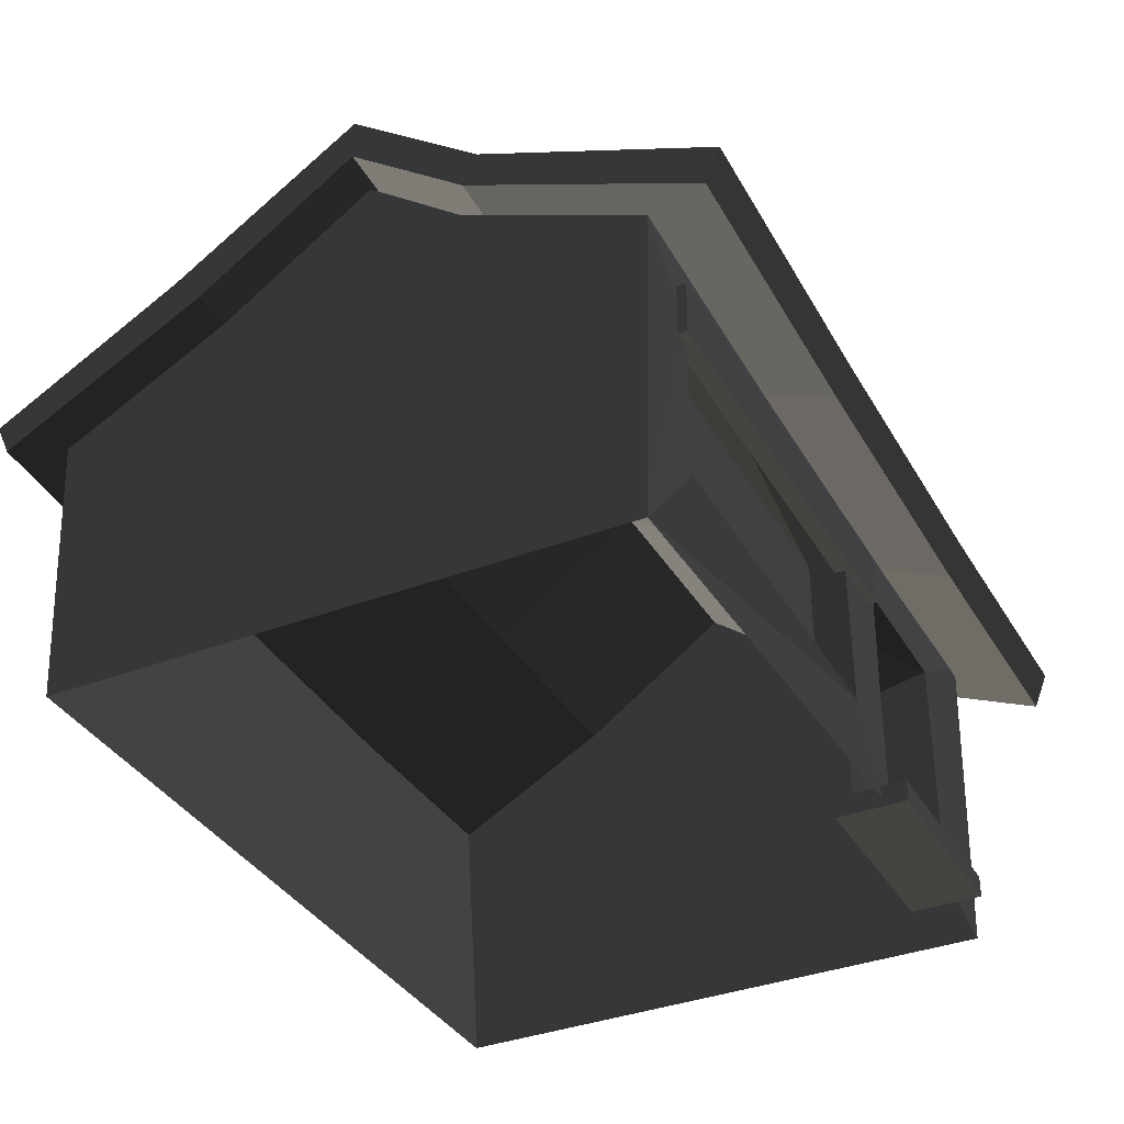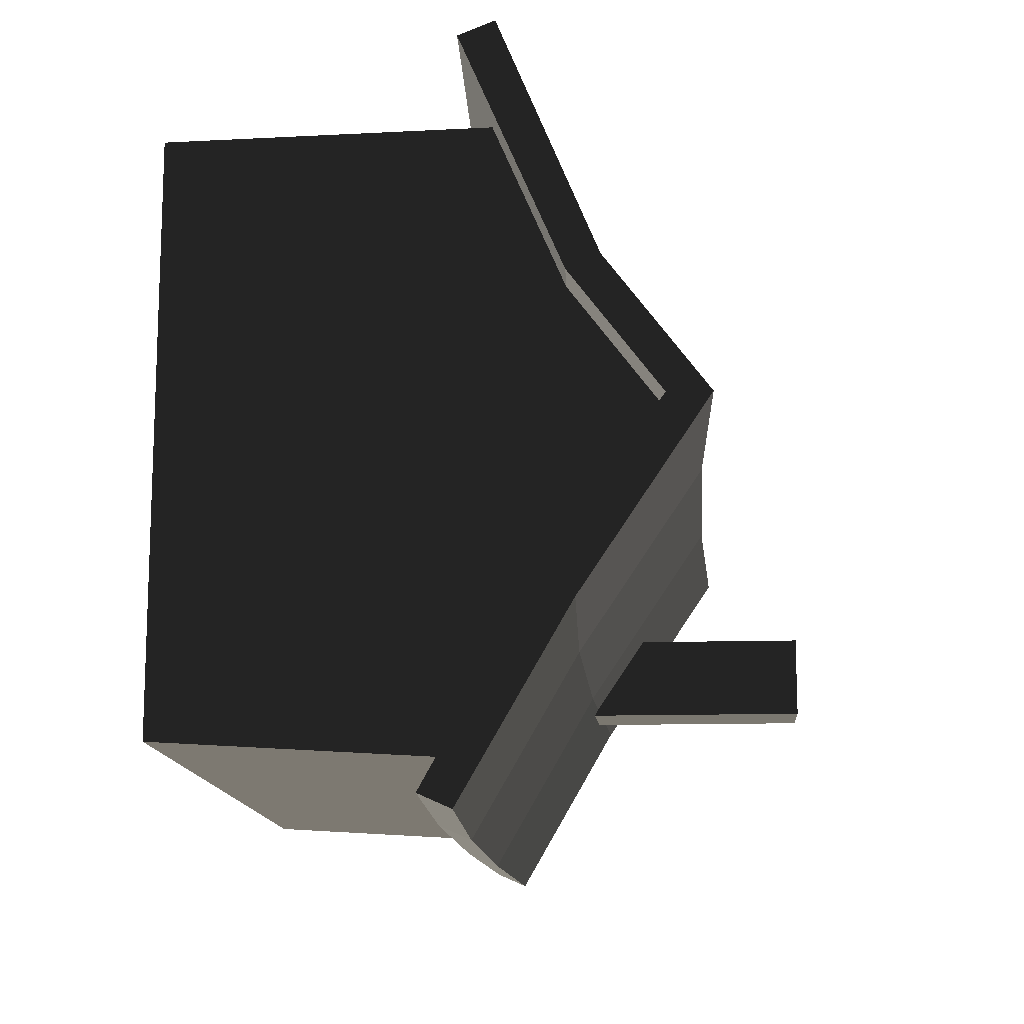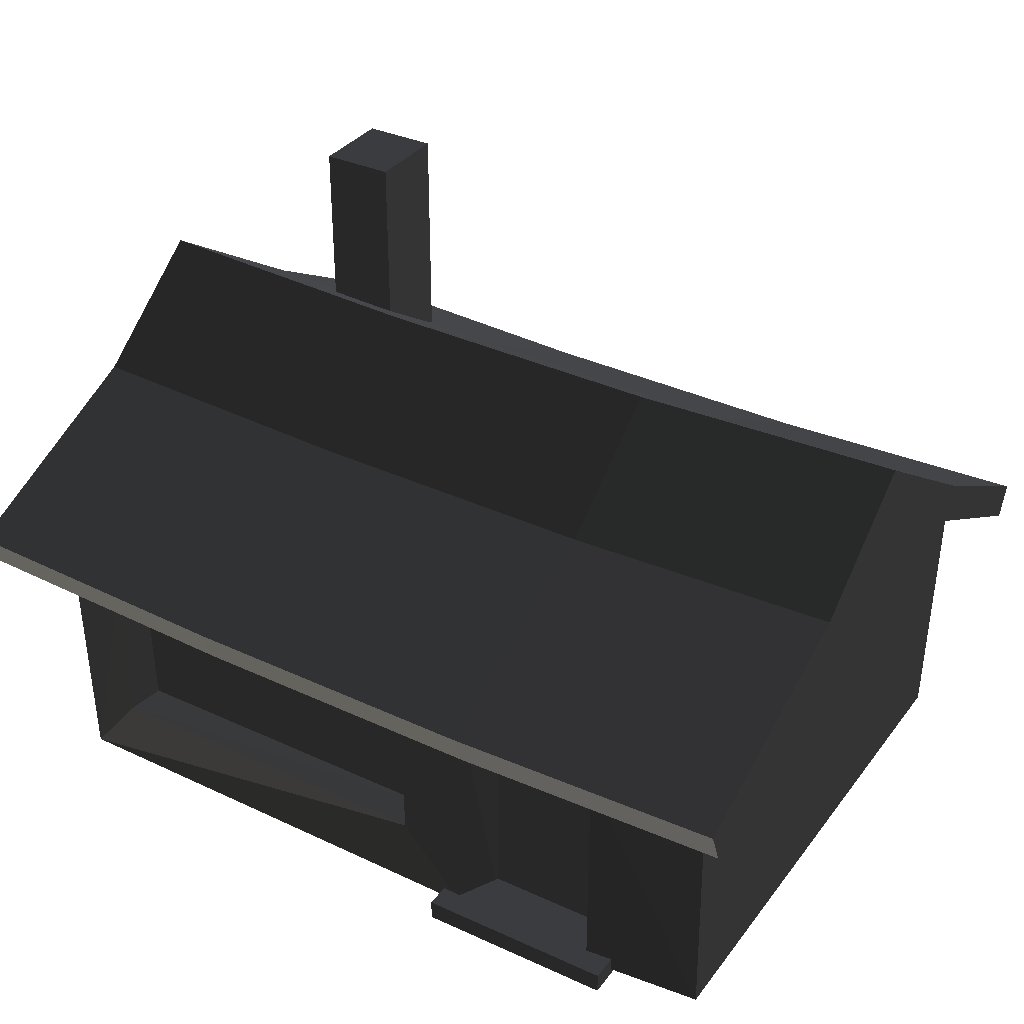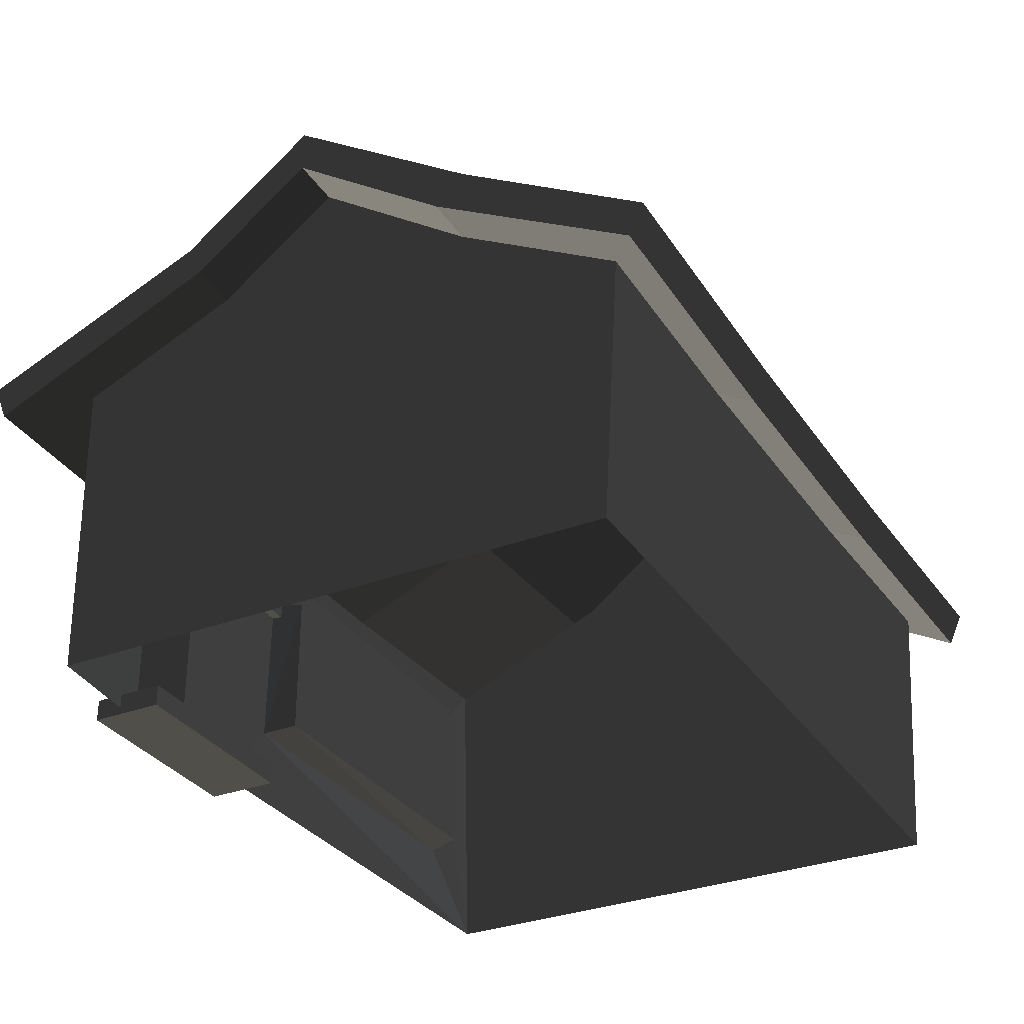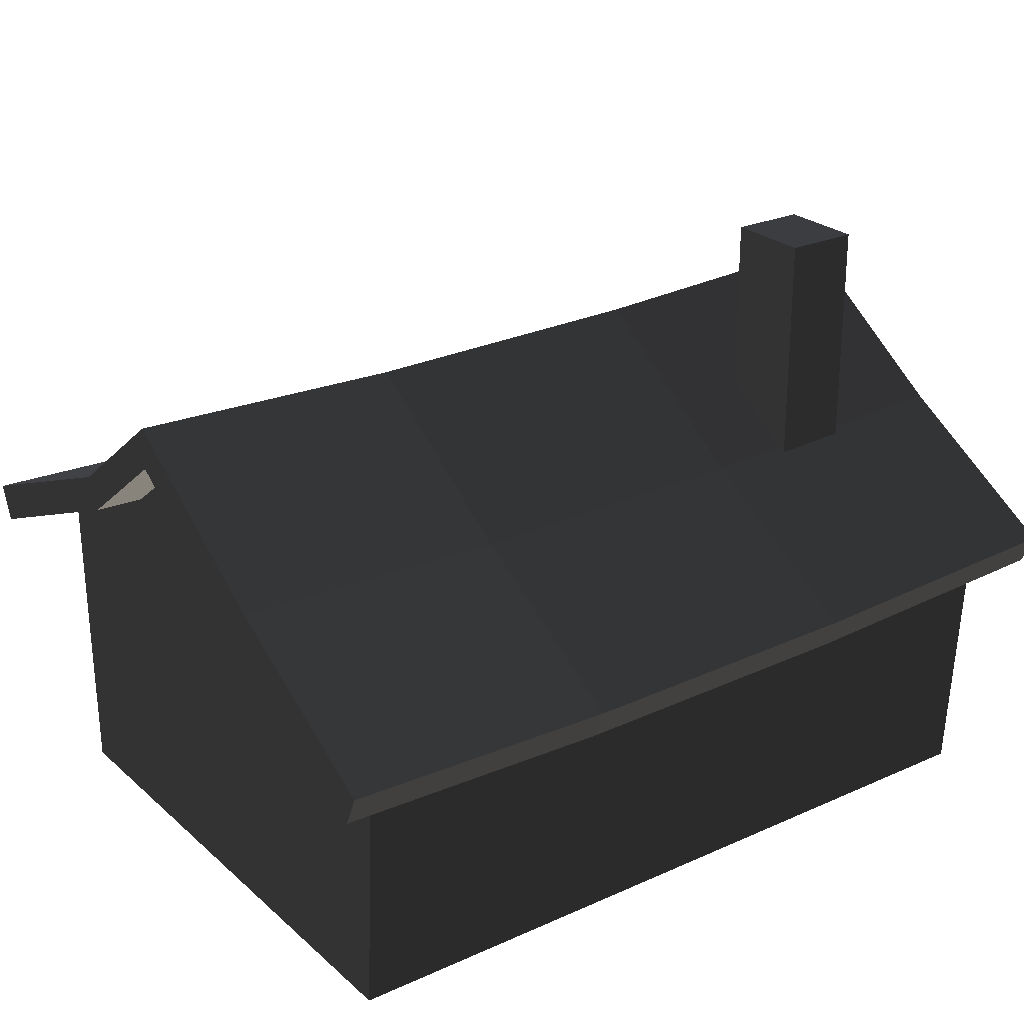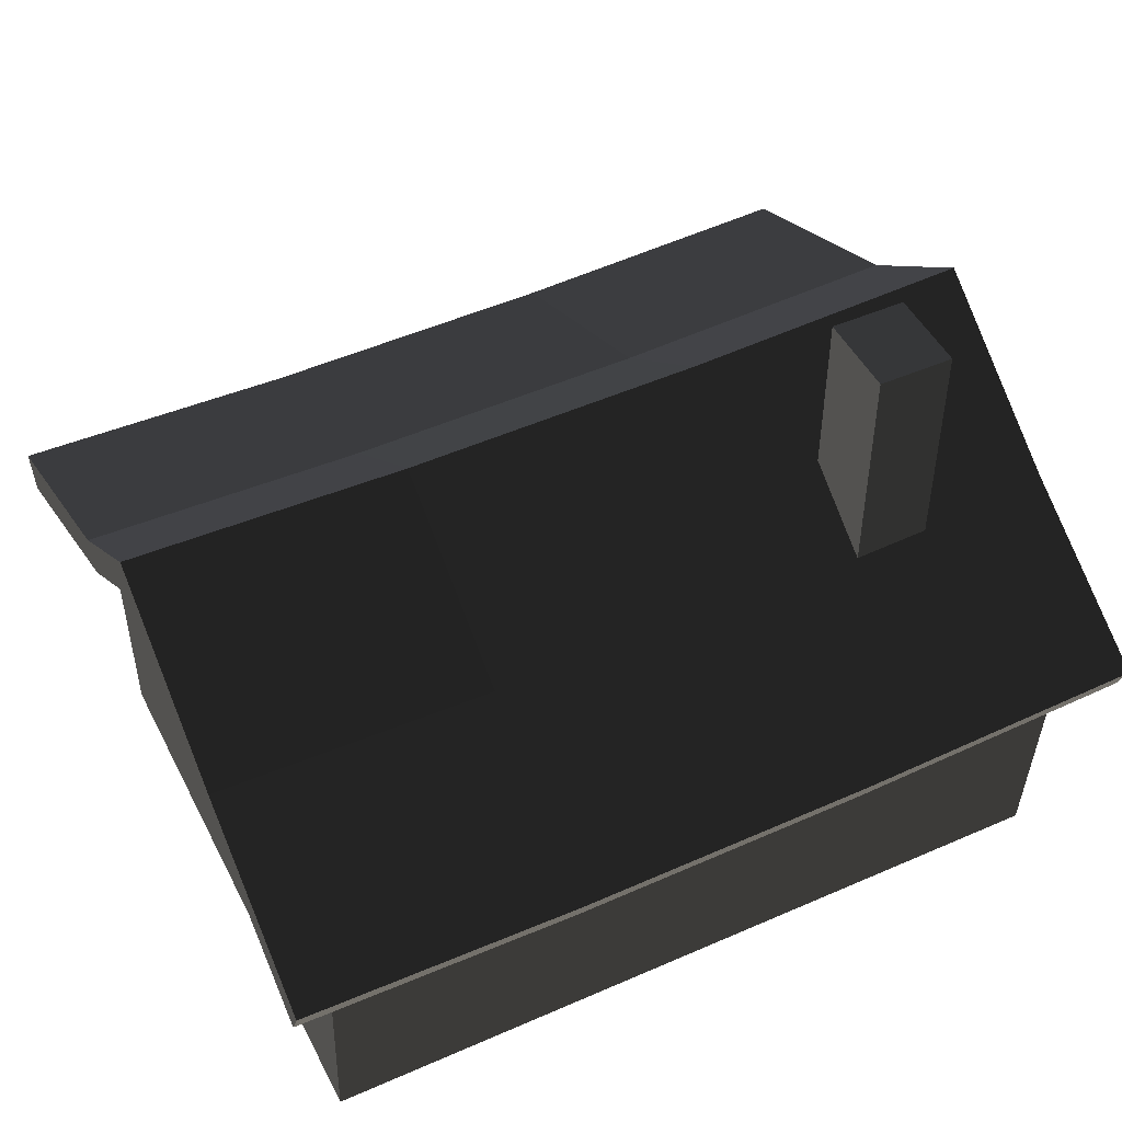
<metadata>
{"format":"obj","ext":"obj","renderer":"f3d","projection":"perspective","resolution":1024,"background":"white","views":[{"elev":-36.1,"azim":-63.4,"up":"+Y"},{"elev":-13.4,"azim":93.8,"up":"+Z"},{"elev":34.6,"azim":31.5,"up":"+Y"},{"elev":-31.8,"azim":118.1,"up":"+Y"},{"elev":25.3,"azim":144.1,"up":"+Y"},{"elev":47.9,"azim":153.8,"up":"+Y"}]}
</metadata>
<code>
v 1597 -1256 -1228
v 1597 -42.31 -1302
v -1635 -42.31 -1302
v -1635 -1256 -1228
v -1635 747.4 -58.49
v -1635 396.4 394.8
v -1635 308.7 -643.4
v -1635 74.68 1155
v -1635 -42.31 -1302
v -1635 -1256 1126
v -1635 -1256 -1228
v 1597 747.4 -58.49
v 1597 396.4 394.8
v 1597 308.7 -643.4
v 1597 74.68 1155
v 1597 -1256 -1228
v 1597 -1256 1126
v 1597 -42.31 -1302
v -1245 277.7 -774.5
v -1245 1285 -774.5
v -932.8 277.7 -774.5
v -932.8 1285 -774.5
v -932.8 277.7 -424.6
v -932.8 1285 -424.6
v -1245 277.7 -424.6
v -1245 1285 -424.6
v -1317 -888.6 1029
v -1352 -905.1 1170
v -1635 -1256 1126
v 134.2 -897.7 1029
v -1332 -256.3 1029
v 168.9 -919.7 1170
v 134.3 -276.4 1029
v 446.7 -1241 1170
v 534.5 -1256 994.4
v 1002 -1256 994.4
v 1090 -1256 1170
v 1002 -349.4 994.4
v 549.1 -334.8 994.4
v 476 -247 1170
v -1367 -247 1170
v 1090 -247 1170
v 1597 -1256 1126
v 154.2 -247 1170
v -1635 74.68 1155
v 1597 74.68 1155
v -596.4 -105.7 1448
v -596.4 40.56 1506
v -596.4 303.8 497.2
v -596.4 435.4 555.7
v -596.4 669.4 14.62
v -596.4 844.9 14.62
v -596.4 216 -628.8
v -596.4 333 -745.8
v -596.4 -105.7 -1506
v -596.4 -237.3 -1448
v 646.6 -120.3 1448
v 1802 -91.06 1448
v 646.6 25.93 1506
v 1802 55.18 1506
v 646.6 289.2 497.2
v 1802 318.4 497.2
v 646.6 420.8 555.7
v 1802 450 555.7
v 646.6 654.8 14.62
v 1802 684 14.62
v 646.6 830.2 14.62
v 1802 859.5 14.62
v 646.6 201.4 -628.8
v 1802 230.7 -628.8
v 646.6 318.4 -745.8
v 1802 347.7 -745.8
v 646.6 -120.3 -1506
v 646.6 -251.9 -1448
v 1802 -222.7 -1448
v 1802 -91.06 -1506
v -1802 -53.45 1448
v -1802 92.79 1506
v -1802 356 497.2
v -1802 487.6 555.7
v -1802 897.1 14.62
v -1802 721.6 14.62
v -1802 268.3 -628.8
v -1802 -185.1 -1448
v -1802 -53.45 -1506
v -1802 385.3 -745.8
v -1423 -323.4 1128
v -1423 -100.7 1128
v 413.6 -323.4 1128
v 413.6 -100.7 1128
v 413.6 -323.4 1202
v 413.6 -100.7 1202
v -1423 -323.4 1202
v -1423 -100.7 1202
v 365.7 -1285 1273
v 365.7 -1198 1273
v 1205 -1285 1273
v 1205 -1198 1273
v 1205 -1285 978.6
v 365.7 -1198 978.6
v 365.7 -1285 978.6
v 1205 -1198 978.6
g group0
g group1
g group2
f 3 4 2
f 2 4 1
g group3
f 25 26 24
f 23 25 24
f 23 24 22
f 21 23 22
f 21 22 20
f 19 21 20
f 19 20 26
f 25 19 26
f 26 20 22
f 24 26 22
f 19 25 23
f 21 19 23
f 17 18 16
f 15 18 17
f 14 18 15
f 13 14 15
f 14 13 12
f 10 11 9
f 8 10 9
f 7 8 9
f 6 8 7
f 7 5 6
g group4
f 45 46 44
f 46 43 42
f 41 45 44
f 42 40 44
f 42 44 46
f 39 40 42
f 38 39 42
f 43 37 42
f 37 42 42
f 37 38 38
f 37 36 38
f 37 42 42
f 42 37 38
f 35 38 36
f 39 38 35
f 35 40 40
f 40 39 35
f 34 40 35
f 40 34 44
f 32 33 44
f 33 41 44
f 31 41 33
f 30 33 32
f 44 34 32
f 34 29 32
f 32 32 28
f 32 29 28
f 29 41 28
f 45 41 29
f 30 32 28
f 27 30 28
f 41 27 28
f 31 27 41
f 27 27 30
f 27 31 30
f 31 33 30
g group5
f 85 86 84
f 84 86 83
f 82 86 81
f 83 86 82
f 80 82 81
f 80 79 80
f 80 79 82
f 78 79 80
f 77 79 78
f 75 76 74
f 76 73 74
f 76 72 73
f 72 71 73
f 70 75 69
f 75 74 69
f 72 68 71
f 68 67 71
f 66 70 65
f 70 69 65
f 68 64 67
f 64 63 67
f 62 66 61
f 66 65 61
f 64 60 63
f 60 59 63
f 60 58 59
f 58 57 59
f 58 62 57
f 62 61 57
f 74 73 56
f 73 55 56
f 73 71 55
f 71 54 55
f 69 74 53
f 74 56 53
f 71 67 54
f 67 52 54
f 65 69 51
f 69 53 51
f 67 63 52
f 63 50 52
f 61 65 49
f 65 51 49
f 63 59 50
f 59 48 50
f 59 57 48
f 57 47 48
f 57 61 47
f 61 49 47
f 56 55 84
f 55 85 84
f 55 54 85
f 54 86 85
f 53 56 83
f 56 84 83
f 54 52 86
f 52 81 86
f 51 53 82
f 53 83 82
f 52 50 81
f 50 80 81
f 49 51 79
f 51 82 79
f 50 48 80
f 48 78 80
f 48 47 78
f 47 77 78
f 47 49 77
f 49 79 77
f 86 86 85
f 85 86 85
f 85 85 84
f 84 85 84
f 84 84 83
f 83 84 83
f 81 81 86
f 86 81 86
f 83 83 82
f 82 83 82
f 80 80 81
f 81 80 81
f 82 82 79
f 79 82 79
f 78 78 80
f 80 78 80
f 79 79 77
f 77 79 77
f 77 77 78
f 78 77 78
f 72 76 75
f 70 72 75
f 68 72 70
f 66 68 70
f 64 68 66
f 62 64 66
f 60 64 58
f 64 62 58
g group6
f 93 94 92
f 91 93 92
f 91 92 90
f 89 91 90
f 89 90 88
f 87 89 88
f 87 88 94
f 93 87 94
f 94 88 90
f 92 94 90
f 87 93 91
f 89 87 91
g group7
f 101 102 100
f 99 102 101
f 99 98 102
f 97 98 99
f 97 96 98
f 95 96 97
f 95 100 96
f 101 100 95
f 100 98 96
f 102 98 100
f 95 99 101
f 97 99 95

</code>
